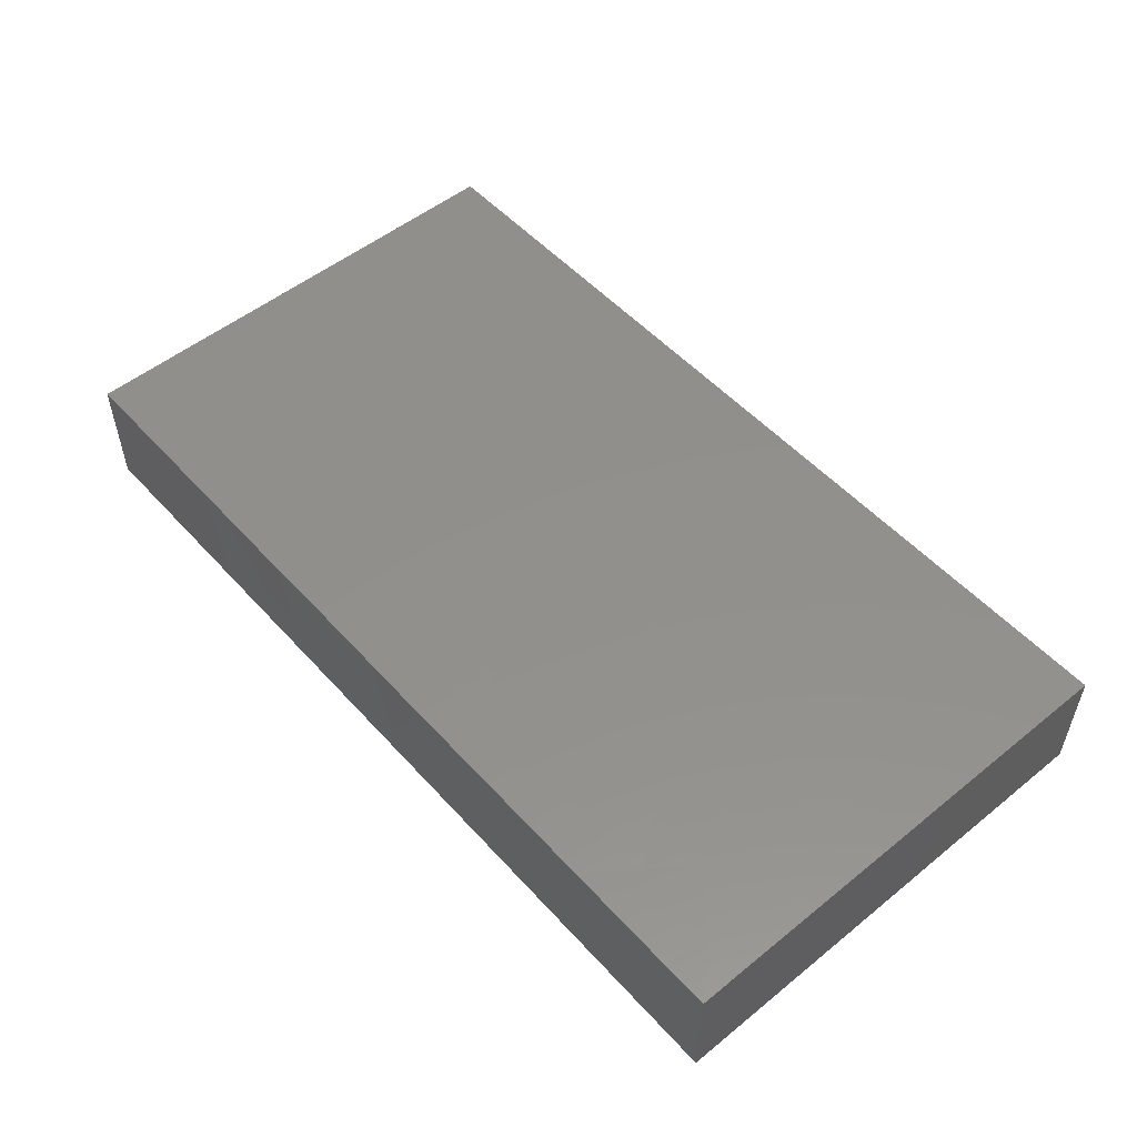
<metadata>
{"format":"stl","ext":"stl","renderer":"f3d","projection":"perspective","resolution":1024,"background":"white","views":[{"elev":52.7,"azim":-130.9,"up":"+Z"}]}
</metadata>
<code>
# stl→obj: 368 verts, 732 faces
v 0.01003 -0.05123 0.004136
v 0.01818 -0.05123 -0.004694
v 0.02575 -0.05123 0.003143
v -0.03567 -0.05123 0.01263
v -0.02498 -0.05123 0.01263
v -0.03028 -0.04183 0.01263
v 0.02531 0.02553 -0.01263
v 0.02565 0.01077 -0.01263
v 0.01065 0.01001 -0.01263
v -0.08541 0.05123 -0.01263
v -0.07808 0.04239 -0.01263
v -0.08833 0.04057 -0.01263
v -0.02271 -0.03644 0.01263
v -0.09511 -0.03105 0.01263
v -0.08541 -0.04114 0.01263
v -0.07766 -0.03254 0.01263
v 0.02591 0.03857 -0.01263
v 0.03028 0.05123 -0.01263
v 0.03501 0.03459 -0.01263
v 0.06057 -0.03105 0.01263
v 0.06108 -0.01543 0.01263
v 0.05325 -0.02324 0.01263
v -0.07215 -0.02906 -0.01263
v -0.0652 -0.03581 -0.01263
v -0.08209 -0.04278 -0.01263
v -0.09511 -0.04114 0.01263
v 0.01507 0.05123 0.01263
v 0.02326 0.05123 -0.0006955
v 0.005491 0.05123 0.0007016
v -0.03808 -0.03704 0.01263
v 0.03753 0.05123 -0.002746
v 0.03028 0.05133 0.01263
v -0.05291 -0.05123 0.004879
v -0.05753 -0.05123 -0.004694
v -0.04239 -0.05123 5.167e-05
v -0.09511 -0.004662 -0.01263
v -0.09511 -0.00913 -0.003212
v -0.09511 0.004298 -0.003598
v -0.04419 0.05123 -0.01263
v -0.05351 0.03892 -0.01263
v -0.053 0.05123 -0.01263
v 0.04996 0.05123 0.01253
v 0.03795 0.03875 0.01263
v 0.09511 0.01849 0.006017
v 0.09511 0.01612 -0.01263
v 0.09511 0.03176 -0.01263
v -0.01821 0.02467 -0.01263
v -0.02735 0.02091 -0.01263
v -0.02555 0.03669 -0.01263
v -0.03492 -0.02028 -0.01263
v -0.04112 -0.000992 -0.01263
v -0.02967 -0.01028 -0.01263
v -0.009385 -0.02573 -0.01263
v -0.01978 -0.01553 -0.01263
v -0.01039 -0.00798 -0.01263
v -0.00019 0.03816 -0.01263
v -0.009888 0.03877 -0.01263
v 0 0.05123 -0.01263
v 0.09511 0.05123 -0.003423
v 0.08578 0.05123 -0.005478
v 0.09511 0.05123 0.01263
v 0.05304 0.05123 -0.0007248
v 0.06057 0.05123 -0.01263
v 0.06814 0.05123 1.735e-18
v 0.006992 -0.04 0.01263
v -0.01514 -0.04114 0.01263
v 0 -0.05123 0.01263
v 0 -0.03105 0.01263
v -0.01514 -0.03105 0.01263
v 0.01282 0.03877 -0.01263
v 0.01585 0.05123 -0.01263
v 0.04311 0.03877 -0.01263
v 0.09511 0.03105 0.01263
v 0.0866 0.01859 0.01263
v 0.09511 0.01553 0.01263
v 0.09511 0.04114 0.01263
v 0.09511 0.04114 0.002207
v 0 0 0.01263
v 0.01514 0 0.01263
v 0.01514 0.01553 0.01263
v -0.01997 0.01094 -0.01263
v -0.07571 0 0.01263
v -0.08449 -0.009137 0.01263
v -0.07613 -0.02379 0.01263
v 0.03028 0.03105 0.01263
v 0.04542 0.03105 0.01263
v 0.02306 0.02327 0.01263
v 0.03785 0.02329 0.01263
v 0.08534 0.008133 0.01263
v 0.07483 0.02032 0.01263
v 0.06814 0.01014 0.01263
v 0.02371 -0.03371 -0.01263
v 0.02671 -0.02028 -0.01263
v 0.04004 -0.03115 -0.01263
v 0.03327 -0.04114 -0.01258
v 0.01813 -0.04352 -0.01258
v -0.01216 -0.04352 -0.01258
v -0.004634 -0.03581 -0.01263
v 0.002986 -0.04352 -0.01258
v 0.04242 -0.0417 -0.01263
v 0.07107 0.03877 -0.01263
v 0.07107 0.05123 -0.01263
v -0.01514 -0.05123 0.01263
v -0.02037 -0.05123 0.005015
v -0.06111 0.03147 0.01263
v -0.04542 0.03105 0.01263
v -0.05826 0.04114 0.01263
v -0.07604 0.05123 -0.01263
v -0.08449 0.05123 -0.003179
v 0.05294 0.02399 0.01263
v 0.07558 0.04063 0.01263
v 0.07548 0.05123 0.01263
v 0.06039 0.04135 0.01263
v -0.02271 0.007763 0.01263
v 0 0.01553 0.01263
v 0.06057 0.05123 0.01253
v 0.09511 -0.05123 -0.01263
v 0.09511 -0.05123 -0.001303
v 0.08317 -0.05128 -0.01263
v -0.009328 0.05123 -0.01263
v -0.03028 0.05123 -0.01263
v -0.02271 0.05128 0.002399
v -0.03208 -0.05123 0.001034
v 0.002106 -0.02541 -0.01263
v -0.02288 0.04114 0.01258
v -0.00788 0.04187 0.01263
v -0.01514 0.05133 0.01263
v -0.07842 -0.05123 0.003209
v -0.06465 -0.05123 0.003811
v -0.0775 -0.05123 0.01263
v -0.09511 0.05123 -0.01263
v -0.09511 0.04114 -0.01263
v -0.09511 0.03971 -0.00563
v 0 -0.01553 -0.01263
v 0.01051 -0.01553 -0.01263
v 0.07864 -0.01014 -0.01263
v 0.07047 -0.01818 -0.01263
v 0.07088 -0.004113 -0.01263
v 0.07863 2.941e-05 0.01263
v 0.06759 -0.006754 0.01263
v 0.09511 0 0.01263
v 0.03397 -0.05123 -0.00363
v 0.05003 -0.05123 -0.01258
v 0.05603 -0.05123 0.003143
v 0.05825 0.03877 -0.01263
v -0.03536 -0.05123 -0.01252
v -0.01211 -0.05123 -0.004694
v -0.003024 -0.05123 0.003779
v 0.08274 0.03157 -0.01263
v 0.08548 0.01566 -0.01263
v 0.0699 0.02724 -0.01263
v 0.07874 -0.05123 -0.002347
v 0.09511 0.007763 0.002399
v 0.02201 0.04109 0.01263
v -0.09511 -0.01553 0.01263
v -0.09511 -0.00995 0.00563
v -0.09511 -0.01906 0.00272
v 0.09511 -0.03757 -0.0002339
v 0.09511 -0.03105 0.007837
v 0.09511 -0.03903 0.01263
v 0.09511 -0.006815 -0.0007517
v 0.09511 -0.03105 -0.01263
v 0.09511 -0.01471 -0.01263
v -0.03785 0.05123 1.735e-18
v -0.03061 0.05123 0.01253
v -0.004732 0.05123 -0.00522
v 0.0853 0.05123 0.01263
v -0.06814 0.007763 0.01263
v -0.08328 0.007763 0.01263
v 0.08147 0.05123 -0.01263
v -0.08541 0.04114 0.01263
v -0.07555 0.03167 0.01263
v -0.0683 0.04114 0.01258
v -0.053 0.007763 0.01263
v -0.06057 0 0.01263
v -0.08541 0.05123 0.01258
v -0.07652 0.05123 0.005557
v -0.03071 -0.001214 0.01263
v -0.04542 0 0.01263
v -0.03837 -0.008623 0.01263
v -0.03785 0.007763 0.01263
v -0.0405 0.03554 -0.01263
v -0.03028 0.03105 0.01263
v -0.03785 0.02329 0.01263
v -0.03872 0.04279 0.01263
v -0.04575 0.05123 0.01253
v -5.718e-05 -0.005835 -0.01263
v 0.007596 0.04082 0.01263
v 0.0003905 0.03184 0.01263
v 0.01514 -0.05123 0.01263
v 0.02274 -0.04008 0.01263
v 0.03028 -0.03038 0.01263
v 0.01514 -0.03038 0.01263
v 0.03028 -0.05123 0.01263
v 0.03791 -0.03998 0.01263
v 0.03785 -0.007763 0.01263
v 0.01514 -0.01553 0.01263
v 0.03028 -0.01553 0.01263
v 0.03028 0.01553 0.01263
v 0.02271 0.007763 0.01263
v 0.03028 0 0.01263
v 0.03023 0.007693 0.01263
v 0.04542 -0.05123 0.01263
v 0.053 -0.03882 0.01263
v 0.05995 -0.05123 0.01263
v 0.07475 -0.02099 0.01263
v -0.06186 -0.02867 0.01263
v -0.06027 -0.01635 0.01263
v -0.09511 -0.03543 0.003423
v 0.02271 -0.02329 0.01263
v 0.08314 -0.05123 0.01263
v -0.09511 0.05123 -0.003143
v -0.09511 -0.04117 -0.01263
v -0.09511 -0.02795 -0.004606
v -0.09511 0.05123 0.01263
v -0.09511 0.04221 0.003423
v -0.09511 0.03896 0.01263
v 0.09511 -0.04152 -0.01263
v -0.03028 -0.01315 0.01263
v 0.09511 -0.05123 0.01263
v -0.03028 0.01553 0.01263
v -0.09511 0.02642 -0.01263
v -0.09511 -0.05123 -0.01263
v -0.09511 -0.05123 0.01263
v -0.06814 0.02329 0.01263
v -0.06057 0.01553 0.01263
v -0.09511 0 0.01263
v 0.06587 -0.05123 0.002399
v 0.05918 -0.05123 -0.01263
v 0.07109 -0.05123 -0.01263
v 0.08521 -0.04076 0.01263
v -0.08699 -0.05123 0.006555
v -0.02271 -0.007763 0.01263
v -0.01514 0.01553 0.01263
v -0.06089 0.05123 0.01253
v 0.07117 -0.05123 0.01263
v -0.04542 -0.01553 0.01263
v -0.07571 0.01553 0.01263
v -0.08541 0.02329 0.01263
v 0.06809 -0.03991 0.01263
v 0.07329 0.03185 0.01263
v 0.08274 0.03449 0.01263
v 0.09511 -0.02355 0.01263
v 0.09511 -0.0113 0.01263
v 0.08472 -0.02508 0.01263
v -0.03028 -0.0263 0.01263
v -0.03785 -0.02091 0.01263
v -0.06539 -0.05123 0.01263
v -0.06257 -0.04159 0.01263
v -0.0003262 0.05123 0.01253
v -0.004469 0.01103 -0.01263
v 0.009766 0.02581 -0.01263
v 0.06503 0.01915 -0.01263
v 0.06284 -0.01335 -0.01263
v 0.07964 0.005933 -0.01263
v 0.07107 0.01077 -0.01263
v -0.01852 -0.02565 -0.01263
v 0.05593 -0.02028 -0.01263
v 0.04836 -0.01014 -0.01263
v 0.0578 -0.005937 -0.01263
v -0.09511 0.006416 0.006368
v -0.09511 0.01613 0.01263
v -0.01316 0.01733 -0.01263
v -0.004634 0.0263 -0.01263
v -0.04193 0.02193 -0.01263
v -0.03382 0.02691 -0.01263
v -0.06756 0.0395 -0.01263
v -0.0233 -0.05123 -0.004223
v 0.002471 -0.05123 -0.00341
v 0.02565 -0.004752 -0.01263
v 0.01834 -0.01068 -0.01263
v 0.01783 0.002218 -0.01263
v -0.07885 -0.005634 -0.01263
v -0.07277 -0.01252 -0.01263
v -0.08443 -0.01342 -0.01263
v 0.09511 0 -0.01263
v -0.04249 -0.02804 -0.01263
v -0.05763 -0.02804 -0.01263
v -0.05006 -0.01014 -0.01263
v 0.0576 -0.03645 -0.01263
v 0.06628 -0.04368 -0.01263
v -0.009567 0.002023 -0.01263
v -0.02735 -0.02567 -0.01263
v -0.05603 0.05123 -0.003143
v 0.0497 0.003438 -0.01263
v 0.03322 0.003011 -0.01263
v 0.04079 0.01077 -0.01263
v 0.03577 0.01918 -0.01263
v 0.04836 0.01854 -0.01263
v -0.0951 -0.0211 -0.01263
v -0.09511 0.02638 0.01263
v -0.09511 -0.03111 -0.01263
v -0.05304 0.02344 0.01263
v 0.01514 0.03105 0.01263
v 0.06733 0.025 0.01263
v 0.0635 -0.02804 -0.01263
v 0.05697 0.01067 -0.01263
v 0.06277 0.00264 -0.01263
v 0.007571 -0.02329 0.01263
v 0 -0.007763 0.01263
v 0.03785 -0.02329 0.01263
v 0.04542 -0.03003 0.01263
v 0.04542 -0.01553 0.01263
v -0.08243 -0.0337 -0.01263
v -0.07973 -0.0232 -0.01263
v -0.07277 0.003011 -0.01263
v -0.08493 0.001939 -0.01263
v -0.08034 0.01077 -0.01263
v 0.05593 0.0263 -0.01263
v -0.05067 -0.0009141 -0.01263
v -0.0652 -0.004752 -0.01263
v -0.06702 0.01079 -0.01263
v -0.05006 0.01553 -0.01263
v -0.05763 0.005387 -0.01263
v 0.07917 -0.04234 -0.01263
v 0.07036 -0.03365 -0.01263
v 0.07864 -0.02567 -0.01263
v -0.06987 0.05123 -0.002809
v 0.08548 -0.006891 0.01263
v -0.08034 0.03105 -0.01263
v -0.08034 0.02091 -0.01263
v 0.053 -0.007763 0.01263
v -0.09511 0.01077 -0.01263
v -0.09511 0.01809 -0.006106
v -0.05069 0.02628 -0.01263
v -0.03109 0.001272 -0.01263
v -0.05593 -0.05123 0.01263
v -0.01514 0 0.01263
v -0.065 0.02948 -0.01263
v -0.01978 -0.03581 -0.01263
v 0.07571 -0.03105 0.01263
v -0.01514 0.03105 0.01263
v -0.01514 -0.01553 0.01263
v 0.04542 1.388e-17 0.01263
v 0.04089 -0.05123 -0.01253
v -0.0462 -0.05123 0.01263
v -0.09511 0.03055 -0.001992
v 0.09511 0.05123 -0.01263
v -0.01978 0 -0.01263
v -0.04996 -0.05123 -0.01253
v -0.03492 0.01553 -0.01263
v -0.0273 -0.04352 -0.01258
v -0.0651 -0.05123 -0.01263
v -0.07885 -0.05123 -0.01263
v 0.01051 -0.03581 -0.01263
v -0.04244 -0.04352 -0.01258
v -0.05758 -0.04352 -0.01258
v -0.05006 -0.03581 -0.01263
v -0.04542 -0.03105 0.01263
v -0.04542 0.01553 0.01263
v -0.03492 -0.03581 -0.01263
v 0.03322 -0.01014 -0.01263
v 0.04133 -0.004135 -0.01263
v 0.04079 -0.01553 -0.01263
v 0.01099 -0.005112 -0.01263
v 0.06057 0 0.01263
v 0.06057 0.03105 0.01263
v -0.05199 0.05123 0.005382
v 0.04834 -0.02703 -0.01263
v -0.09511 -0.05123 0.003143
v 0.08622 0.04183 -0.01263
v -0.01968 -0.05123 -0.01253
v -0.004535 -0.05123 -0.01253
v -0.0652 -0.02028 -0.01263
v 0.009649 -0.05123 -0.01263
v 0.02519 -0.05123 -0.01263
v 0.061 0.01536 0.01263
v 0.04542 0.01553 0.01263
f 1 2 3
f 4 5 6
f 7 8 9
f 10 11 12
f 6 5 13
f 14 15 16
f 17 18 19
f 20 21 22
f 23 24 25
f 14 26 15
f 27 28 29
f 6 30 4
f 31 18 28
f 28 27 32
f 33 34 35
f 36 37 38
f 39 40 41
f 42 32 43
f 44 45 46
f 47 48 49
f 50 51 52
f 53 54 55
f 56 57 58
f 59 60 61
f 31 62 63
f 62 64 63
f 65 66 67
f 66 68 69
f 70 56 58
f 70 71 17
f 19 18 72
f 73 74 75
f 76 73 77
f 78 79 80
f 48 47 81
f 82 83 84
f 85 86 43
f 85 87 88
f 89 90 91
f 74 89 75
f 92 93 94
f 92 95 96
f 97 98 99
f 95 94 100
f 101 63 102
f 103 5 104
f 105 106 107
f 108 10 109
f 71 29 28
f 88 110 86
f 111 112 113
f 114 78 115
f 64 42 116
f 117 118 119
f 120 121 122
f 35 123 4
f 124 98 53
f 125 126 127
f 128 129 130
f 131 132 133
f 7 17 19
f 134 135 124
f 136 137 138
f 139 91 140
f 31 28 32
f 89 139 141
f 142 143 144
f 145 63 101
f 35 146 123
f 147 148 103
f 149 150 151
f 152 119 118
f 44 153 45
f 43 32 154
f 155 156 157
f 158 159 160
f 161 162 163
f 154 32 27
f 164 165 122
f 58 166 29
f 64 116 112
f 112 167 60
f 84 14 16
f 168 169 82
f 101 102 170
f 171 172 173
f 59 61 77
f 72 18 63
f 174 168 175
f 109 176 177
f 178 179 180
f 181 178 114
f 163 162 136
f 121 49 182
f 183 106 184
f 145 72 63
f 183 125 185
f 185 165 186
f 55 187 134
f 75 153 44
f 188 126 189
f 190 191 65
f 192 193 191
f 191 194 195
f 196 197 198
f 199 80 200
f 200 201 202
f 154 85 43
f 144 203 142
f 204 195 203
f 205 20 204
f 206 21 20
f 84 207 208
f 91 139 89
f 74 90 89
f 26 14 209
f 39 182 40
f 16 15 130
f 198 210 192
f 152 118 211
f 109 131 212
f 213 209 214
f 131 133 212
f 215 216 217
f 117 218 118
f 180 219 178
f 220 118 160
f 184 221 183
f 133 132 222
f 25 223 213
f 26 224 15
f 222 132 12
f 131 10 12
f 105 225 226
f 227 83 169
f 62 31 42
f 228 229 230
f 228 144 229
f 160 231 220
f 224 232 130
f 131 109 10
f 109 212 176
f 118 220 211
f 179 178 181
f 60 170 102
f 219 233 178
f 224 130 15
f 234 221 114
f 235 176 171
f 175 179 174
f 211 231 236
f 179 175 237
f 226 238 168
f 239 169 238
f 205 240 20
f 111 241 242
f 243 244 245
f 246 247 30
f 248 249 130
f 205 236 240
f 29 166 250
f 9 251 252
f 150 253 151
f 137 254 138
f 255 256 150
f 257 54 53
f 258 259 260
f 46 59 77
f 159 158 162
f 261 227 262
f 263 264 251
f 3 2 142
f 232 223 128
f 57 49 121
f 58 57 120
f 34 129 128
f 265 182 266
f 108 41 267
f 147 104 268
f 269 148 147
f 40 267 41
f 1 269 2
f 165 164 186
f 120 57 121
f 146 268 123
f 270 271 272
f 273 274 275
f 166 122 127
f 108 11 10
f 255 45 276
f 255 276 163
f 277 278 279
f 280 281 229
f 187 55 282
f 277 50 283
f 41 284 39
f 285 286 287
f 288 19 289
f 290 214 37
f 217 291 171
f 292 214 290
f 155 83 227
f 175 208 237
f 293 105 226
f 180 237 247
f 291 262 239
f 189 115 80
f 294 80 87
f 80 199 87
f 235 107 186
f 241 295 90
f 165 185 125
f 259 285 260
f 296 280 258
f 297 298 285
f 101 149 151
f 235 171 173
f 68 193 299
f 300 68 299
f 210 197 193
f 198 192 301
f 235 173 107
f 20 22 302
f 22 303 302
f 140 206 244
f 23 304 305
f 306 307 308
f 288 8 7
f 253 289 309
f 176 235 177
f 310 279 311
f 312 313 314
f 92 94 95
f 315 316 317
f 108 109 318
f 13 66 69
f 188 154 27
f 141 319 244
f 74 73 242
f 188 250 126
f 186 107 185
f 150 46 45
f 320 321 222
f 38 37 156
f 303 322 196
f 201 197 196
f 323 38 324
f 53 134 124
f 325 40 182
f 49 266 182
f 52 51 326
f 198 303 196
f 47 49 57
f 299 193 197
f 302 303 301
f 77 61 76
f 171 215 217
f 123 5 4
f 327 249 248
f 228 211 236
f 300 78 328
f 76 167 73
f 37 157 156
f 321 329 312
f 312 329 313
f 135 92 124
f 330 257 53
f 206 331 245
f 125 332 126
f 233 300 328
f 69 333 219
f 107 173 105
f 201 334 202
f 73 167 242
f 95 100 335
f 143 335 100
f 327 336 249
f 294 154 188
f 132 131 12
f 61 167 76
f 337 291 216
f 60 59 338
f 60 338 170
f 148 67 103
f 220 231 211
f 112 60 102
f 231 245 331
f 159 243 160
f 339 282 55
f 53 55 134
f 292 25 213
f 292 304 25
f 130 232 128
f 74 241 90
f 35 34 340
f 261 262 38
f 165 125 127
f 320 11 267
f 51 341 326
f 129 327 248
f 248 130 129
f 239 171 291
f 176 215 171
f 108 318 41
f 18 31 63
f 51 279 310
f 13 5 66
f 66 5 103
f 133 337 216
f 54 257 283
f 216 212 133
f 66 103 67
f 51 310 314
f 117 119 218
f 120 122 166
f 42 64 62
f 342 330 97
f 161 153 141
f 343 344 25
f 96 99 345
f 346 347 348
f 169 168 238
f 226 168 174
f 349 336 30
f 180 179 237
f 179 350 174
f 346 351 342
f 350 179 181
f 352 353 354
f 181 114 221
f 230 315 119
f 265 266 341
f 68 66 65
f 187 355 135
f 65 191 193
f 80 79 200
f 191 195 192
f 202 199 200
f 204 302 195
f 196 322 334
f 322 140 356
f 295 357 110
f 158 118 162
f 161 163 276
f 75 141 153
f 305 290 275
f 217 216 291
f 222 337 133
f 337 222 324
f 284 318 235
f 324 222 323
f 186 164 358
f 358 235 186
f 230 119 152
f 320 222 12
f 230 152 228
f 169 83 82
f 247 246 219
f 164 121 39
f 58 120 166
f 190 65 67
f 193 68 65
f 195 194 203
f 113 110 357
f 139 319 141
f 111 242 167
f 16 249 84
f 92 271 93
f 270 352 93
f 100 359 280
f 219 333 233
f 100 280 143
f 118 158 160
f 244 161 141
f 360 224 26
f 212 215 176
f 205 144 228
f 101 170 361
f 160 243 245
f 338 46 361
f 42 31 32
f 224 360 232
f 160 245 231
f 162 119 315
f 218 119 162
f 59 46 338
f 161 243 159
f 241 74 242
f 77 73 46
f 60 167 61
f 329 267 40
f 73 44 46
f 213 223 360
f 216 215 212
f 235 318 177
f 343 34 128
f 284 235 358
f 268 362 147
f 363 269 147
f 143 229 144
f 84 155 14
f 141 75 89
f 264 57 56
f 70 17 7
f 145 309 72
f 214 157 37
f 112 111 167
f 364 311 279
f 274 311 364
f 278 277 348
f 265 313 325
f 341 266 48
f 282 339 81
f 47 263 81
f 282 251 187
f 271 135 355
f 259 354 353
f 353 286 285
f 288 289 287
f 260 254 258
f 281 315 230
f 138 256 255
f 149 361 46
f 321 323 222
f 170 338 361
f 343 347 340
f 347 346 340
f 340 346 146
f 346 342 146
f 342 362 146
f 342 97 362
f 362 97 363
f 97 99 363
f 363 99 365
f 99 96 365
f 365 96 366
f 96 95 366
f 38 156 261
f 227 261 156
f 236 205 228
f 109 177 318
f 41 318 284
f 39 284 164
f 164 284 358
f 335 142 366
f 194 3 142
f 268 146 362
f 268 104 123
f 363 147 362
f 363 365 269
f 269 1 148
f 67 148 1
f 365 366 2
f 3 190 1
f 307 36 323
f 128 344 343
f 33 35 4
f 4 336 33
f 135 271 92
f 317 162 315
f 94 359 100
f 359 354 258
f 258 354 259
f 137 136 317
f 255 136 138
f 310 311 314
f 52 54 50
f 283 50 54
f 247 349 30
f 4 30 336
f 140 21 206
f 91 90 367
f 295 367 90
f 244 319 140
f 33 129 34
f 33 327 129
f 274 364 305
f 364 23 305
f 348 24 278
f 364 279 278
f 325 329 40
f 313 329 325
f 348 351 346
f 348 277 351
f 51 50 279
f 277 279 50
f 283 330 351
f 351 330 342
f 345 92 96
f 19 288 7
f 72 309 19
f 309 289 19
f 316 280 296
f 258 137 296
f 137 258 254
f 309 145 151
f 145 101 151
f 275 36 273
f 273 36 307
f 323 321 308
f 307 323 308
f 311 273 306
f 341 48 81
f 330 53 98
f 98 97 330
f 246 69 219
f 81 251 282
f 81 263 251
f 264 47 57
f 345 99 98
f 124 345 98
f 264 56 252
f 56 70 252
f 270 286 352
f 286 8 287
f 287 8 288
f 285 287 297
f 297 287 289
f 260 298 138
f 253 256 297
f 42 113 116
f 360 26 209
f 209 213 360
f 213 214 292
f 292 290 304
f 304 290 305
f 280 229 143
f 185 107 106
f 290 36 275
f 36 290 37
f 232 360 223
f 269 365 2
f 2 366 142
f 142 335 143
f 164 122 121
f 102 64 112
f 161 276 153
f 155 157 14
f 324 38 262
f 112 116 113
f 316 315 281
f 244 243 161
f 275 274 305
f 262 291 337
f 239 238 172
f 106 350 184
f 317 136 162
f 113 42 86
f 230 229 281
f 140 322 21
f 295 110 367
f 236 331 240
f 249 16 130
f 175 82 84
f 172 238 225
f 207 349 237
f 237 349 247
f 350 106 293
f 233 333 300
f 69 300 333
f 234 332 221
f 332 234 115
f 300 197 78
f 88 87 199
f 202 334 199
f 368 110 88
f 42 43 86
f 111 113 241
f 11 320 12
f 51 314 313
f 54 52 339
f 339 55 54
f 9 355 187
f 9 272 355
f 270 272 8
f 286 270 8
f 93 354 94
f 354 359 94
f 359 258 280
f 285 298 260
f 137 317 316
f 137 316 296
f 298 256 138
f 255 163 136
f 45 255 150
f 276 45 153
f 14 157 209
f 157 214 209
f 155 227 156
f 356 367 334
f 356 91 367
f 231 331 236
f 44 73 75
f 306 273 307
f 24 23 364
f 278 24 364
f 312 314 311
f 311 306 312
f 351 277 283
f 323 36 38
f 253 297 289
f 150 256 253
f 159 162 161
f 337 324 262
f 165 127 122
f 267 11 108
f 39 121 182
f 123 104 5
f 101 361 149
f 343 25 24
f 343 24 347
f 188 27 250
f 218 162 118
f 84 249 207
f 180 247 219
f 246 6 13
f 30 6 246
f 319 139 140
f 33 336 327
f 83 155 84
f 239 262 169
f 169 262 227
f 152 211 228
f 343 340 34
f 366 95 335
f 271 355 272
f 9 8 272
f 9 252 7
f 252 70 7
f 223 344 128
f 239 172 171
f 175 168 82
f 208 207 237
f 226 174 350
f 350 181 221
f 246 13 69
f 328 78 114
f 80 294 189
f 294 188 189
f 58 71 70
f 71 58 29
f 79 201 200
f 17 71 18
f 18 71 28
f 195 302 192
f 334 201 196
f 20 302 204
f 21 322 303
f 356 334 322
f 368 367 110
f 240 331 20
f 295 241 357
f 147 103 104
f 102 63 64
f 175 84 208
f 225 238 226
f 173 172 105
f 172 225 105
f 350 293 226
f 106 105 293
f 350 221 184
f 185 106 183
f 114 178 328
f 178 233 328
f 332 125 183
f 221 332 183
f 234 114 115
f 332 115 189
f 189 126 332
f 197 79 78
f 78 80 115
f 201 79 197
f 294 87 85
f 85 154 294
f 88 199 368
f 334 368 199
f 85 88 86
f 367 368 334
f 113 86 110
f 113 357 241
f 320 329 321
f 329 320 267
f 313 265 51
f 325 182 265
f 48 266 49
f 187 251 9
f 264 252 251
f 352 286 353
f 353 285 259
f 260 138 254
f 297 256 298
f 151 253 309
f 69 68 300
f 300 299 197
f 190 194 191
f 210 193 192
f 198 197 210
f 302 301 192
f 198 301 303
f 205 204 203
f 21 303 22
f 331 206 20
f 140 91 356
f 190 67 1
f 194 190 3
f 203 194 142
f 144 205 203
f 273 311 274
f 308 321 312
f 312 306 308
f 347 24 348
f 47 264 263
f 304 23 25
f 51 265 341
f 52 326 339
f 352 354 93
f 134 187 135
f 207 249 349
f 336 349 249
f 81 326 341
f 339 326 81
f 344 223 25
f 127 126 250
f 250 166 127
f 29 250 27
f 271 270 93
f 150 149 46
f 35 340 146
f 244 206 245
f 257 330 283
f 92 345 124
f 281 280 316

</code>
